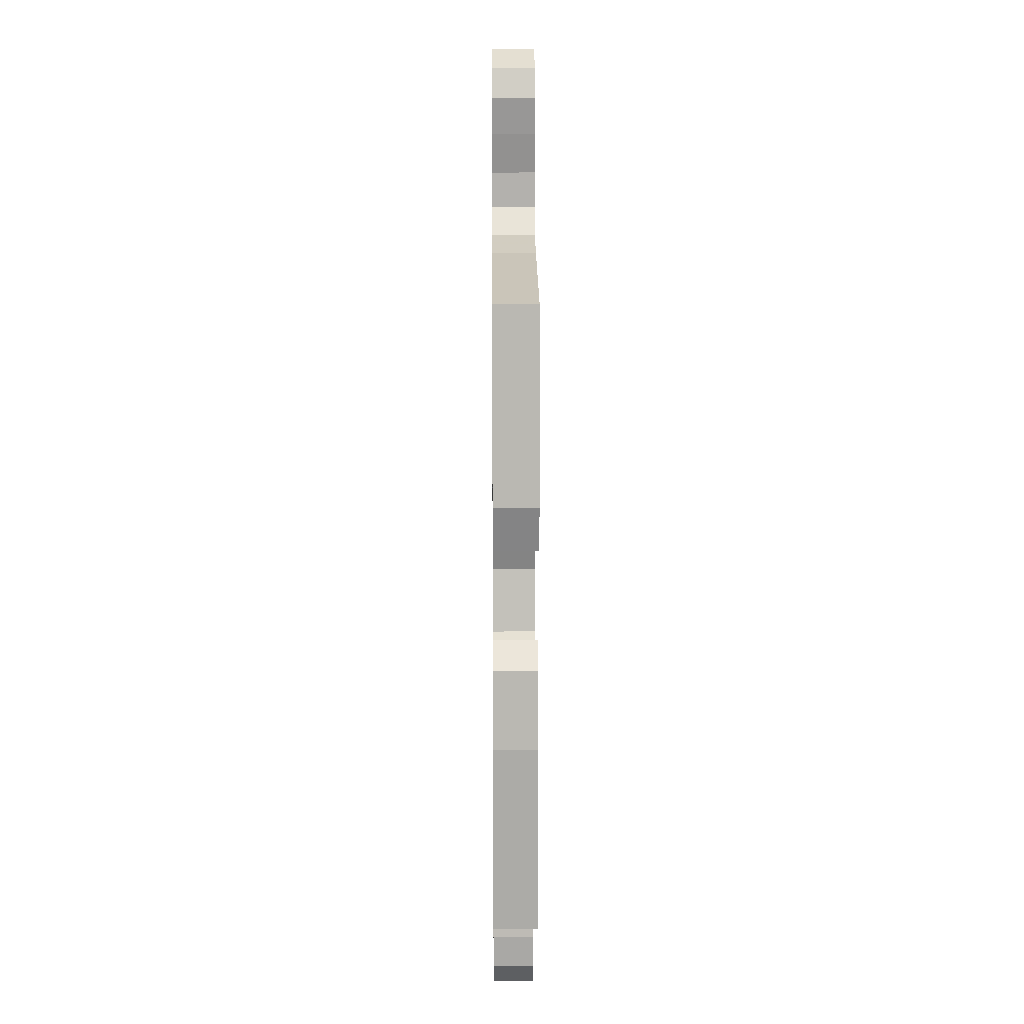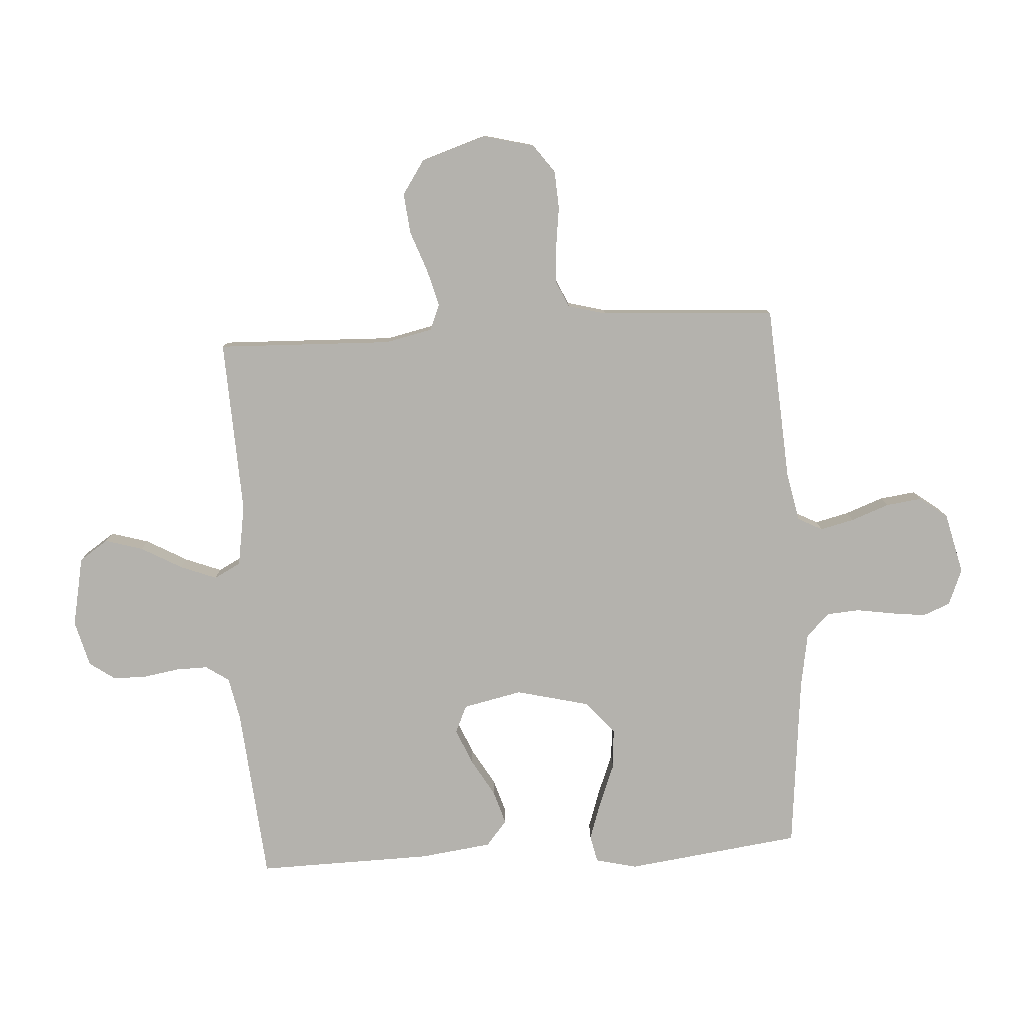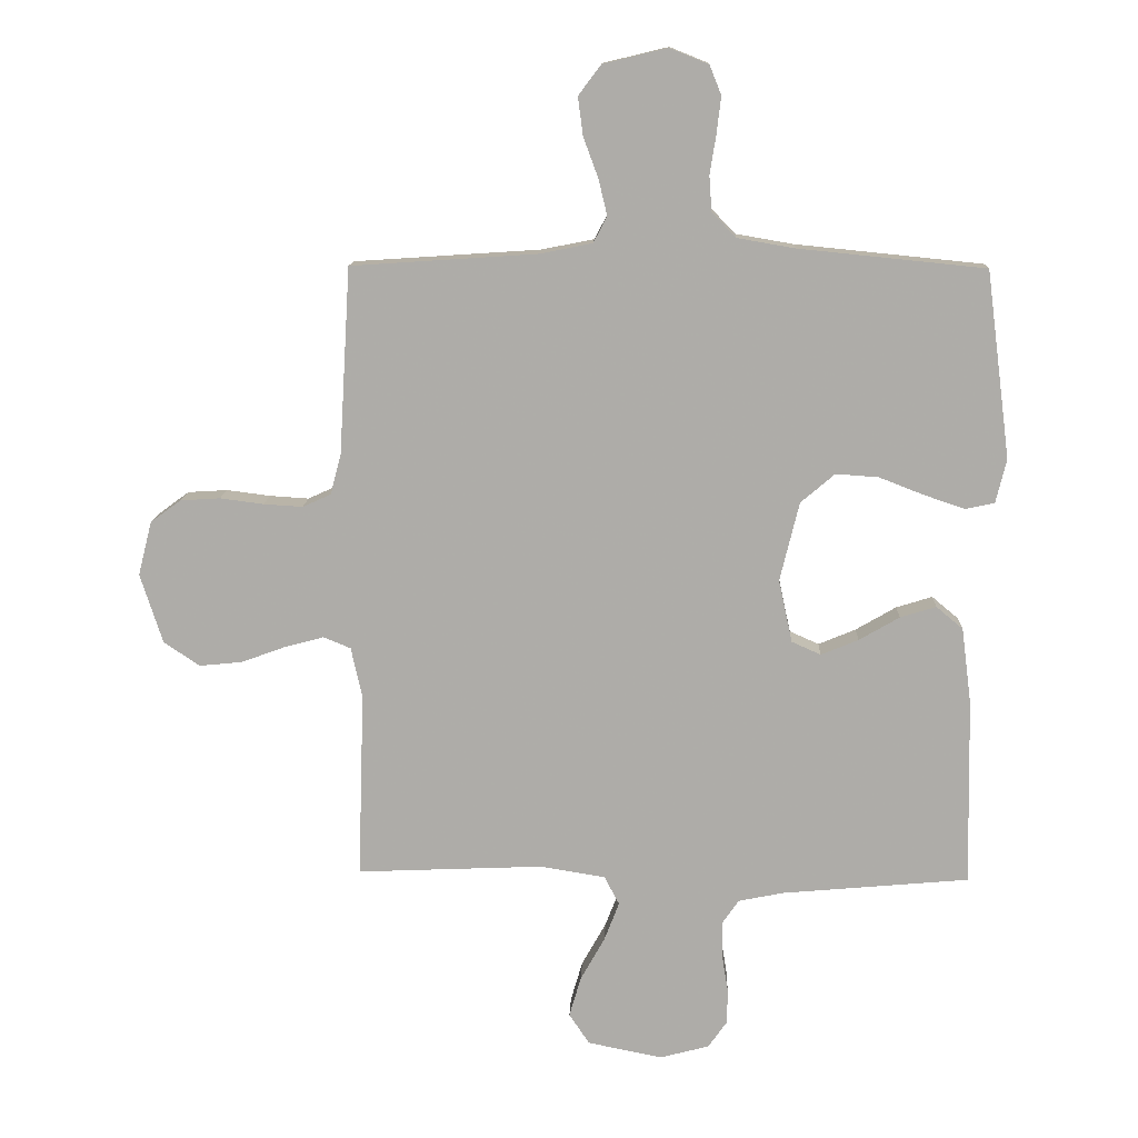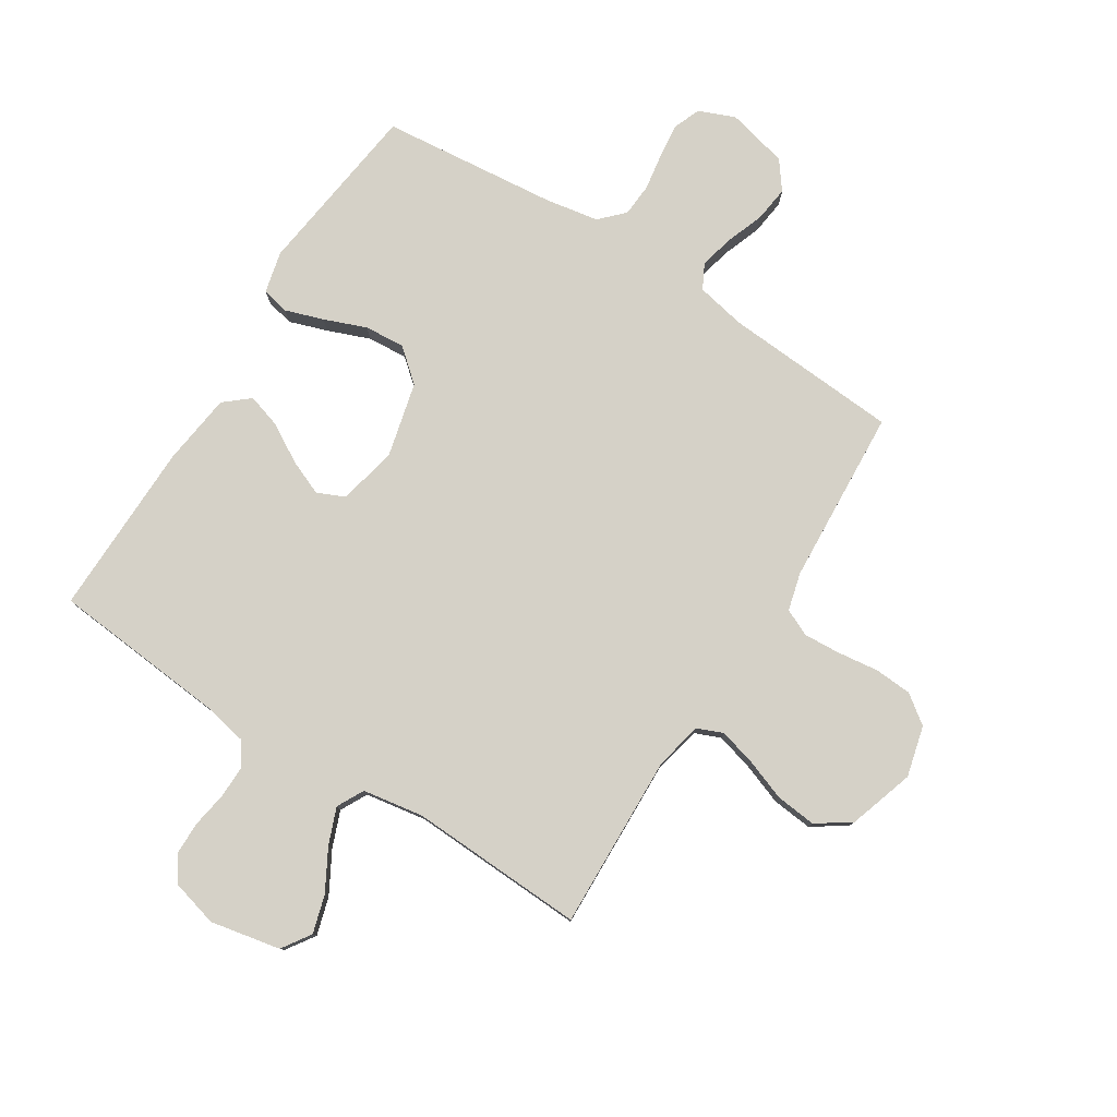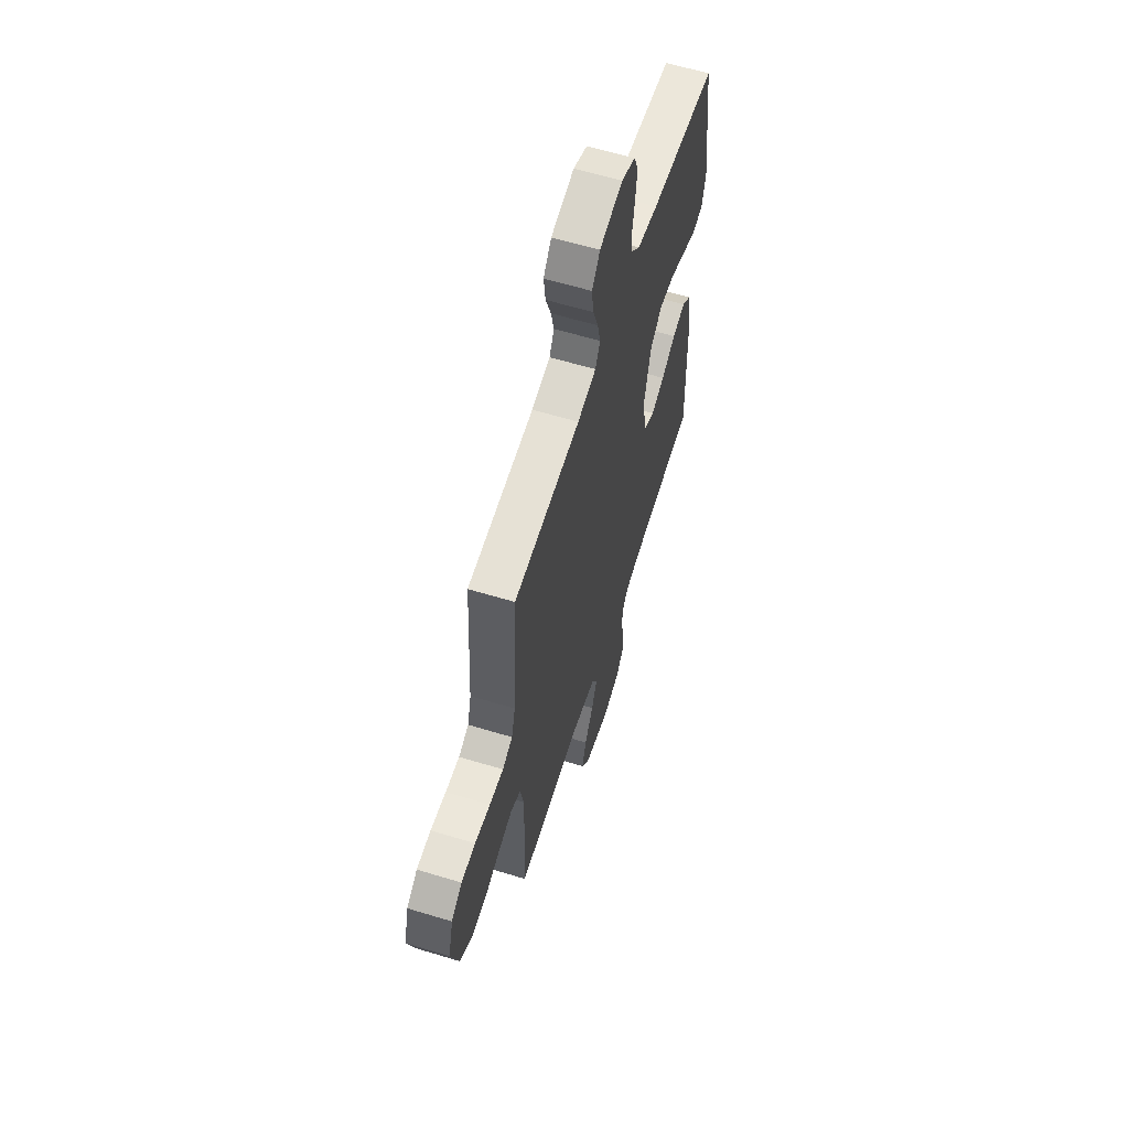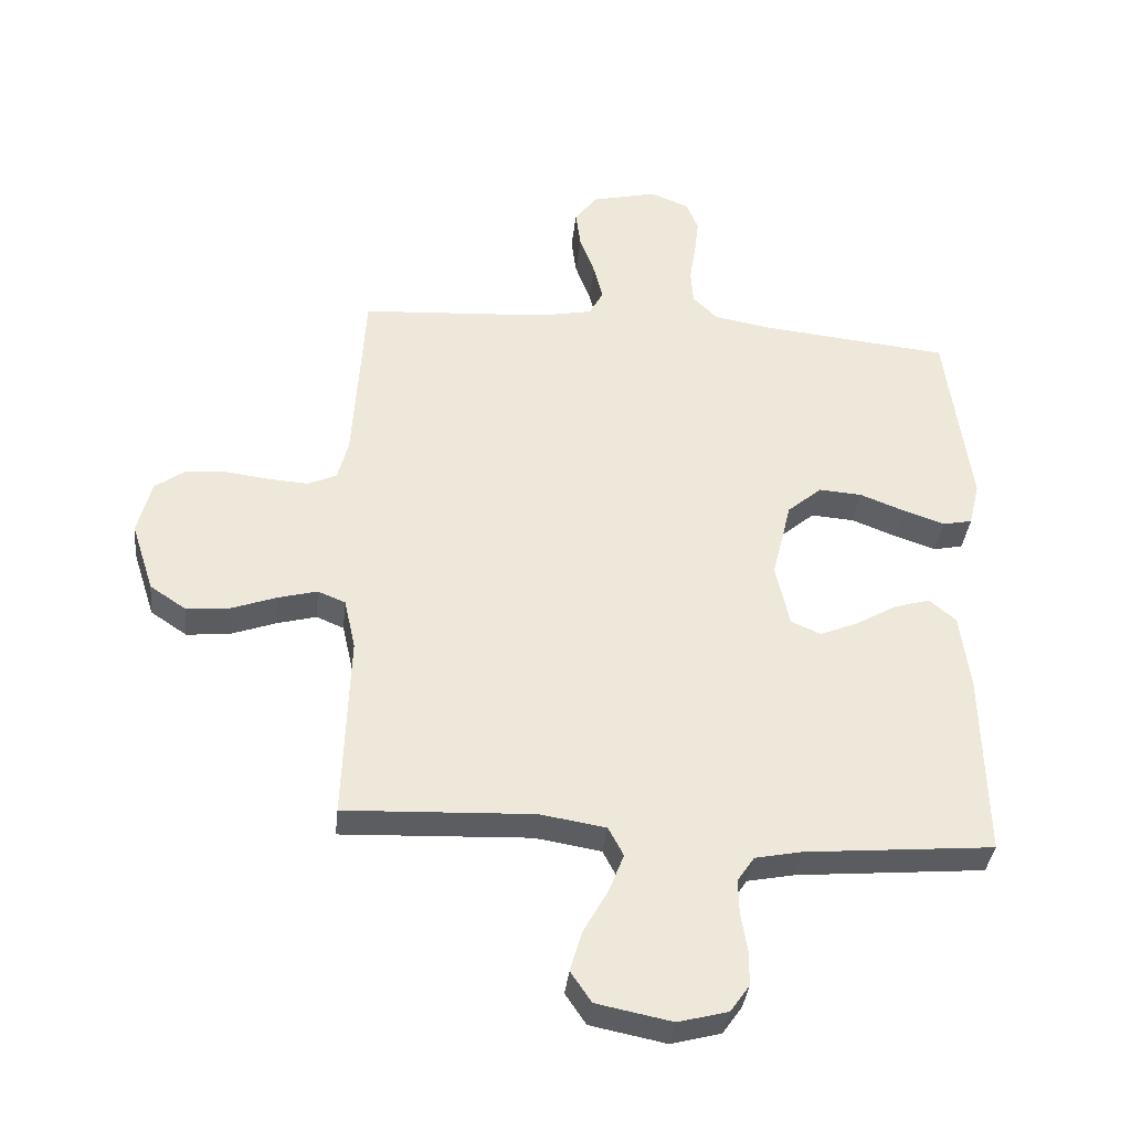
<metadata>
{"format":"obj","ext":"obj","renderer":"f3d","projection":"perspective","resolution":1024,"background":"white","views":[{"elev":15.0,"azim":89.5,"up":"+Z"},{"elev":-79.6,"azim":-86.5,"up":"+Y"},{"elev":12.6,"azim":2.3,"up":"+Z"},{"elev":79.2,"azim":-147.7,"up":"+Y"},{"elev":60.4,"azim":-72.7,"up":"+Z"},{"elev":-36.7,"azim":-6.2,"up":"+Z"}]}
</metadata>
<code>
v -0.5 0.07 -0.5
v -0.49 0.07 -0.2
v -0.508 0.07 -0.119
v -0.552 0.07 -0.101
v -0.615 0.07 -0.118
v -0.686 0.07 -0.144
v -0.755 0.07 -0.151
v -0.813 0.07 -0.112
v -0.849 0.07 0
v -0.827 0.07 0.087
v -0.778 0.07 0.123
v -0.714 0.07 0.127
v -0.644 0.07 0.118
v -0.581 0.07 0.114
v -0.535 0.07 0.135
v -0.518 0.07 0.2
v -0.5 0.07 0.5
v -0.2 0.07 0.52
v -0.116 0.07 0.537
v -0.094 0.07 0.579
v -0.108 0.07 0.637
v -0.132 0.07 0.702
v -0.14 0.07 0.763
v -0.104 0.07 0.811
v 0 0.07 0.836
v 0.062 0.07 0.811
v 0.081 0.07 0.764
v 0.074 0.07 0.705
v 0.064 0.07 0.642
v 0.068 0.07 0.586
v 0.107 0.07 0.546
v 0.2 0.07 0.53
v 0.5 0.07 0.5
v 0.539 0.07 0.2
v 0.522 0.07 0.129
v 0.475 0.07 0.119
v 0.41 0.07 0.141
v 0.338 0.07 0.169
v 0.269 0.07 0.174
v 0.214 0.07 0.127
v 0.183 0.07 0
v 0.205 0.07 -0.101
v 0.252 0.07 -0.122
v 0.312 0.07 -0.097
v 0.377 0.07 -0.059
v 0.435 0.07 -0.041
v 0.478 0.07 -0.077
v 0.494 0.07 -0.2
v 0.5 0.07 -0.5
v 0.2 0.07 -0.527
v 0.126 0.07 -0.542
v 0.099 0.07 -0.582
v 0.1 0.07 -0.637
v 0.11 0.07 -0.698
v 0.11 0.07 -0.755
v 0.079 0.07 -0.799
v 0 0.07 -0.82
v -0.12 0.07 -0.796
v -0.153 0.07 -0.747
v -0.134 0.07 -0.682
v -0.095 0.07 -0.612
v -0.071 0.07 -0.55
v -0.095 0.07 -0.504
v -0.2 0.07 -0.487
v -0.5 0 -0.5
v -0.49 0 -0.2
v -0.508 0 -0.119
v -0.552 0 -0.101
v -0.615 0 -0.118
v -0.686 0 -0.144
v -0.755 0 -0.151
v -0.813 0 -0.112
v -0.849 0 0
v -0.827 0 0.087
v -0.778 0 0.123
v -0.714 0 0.127
v -0.644 0 0.118
v -0.581 0 0.114
v -0.535 0 0.135
v -0.518 0 0.2
v -0.5 0 0.5
v -0.2 0 0.52
v -0.116 0 0.537
v -0.094 0 0.579
v -0.108 0 0.637
v -0.132 0 0.702
v -0.14 0 0.763
v -0.104 0 0.811
v 0 0 0.836
v 0.062 0 0.811
v 0.081 0 0.764
v 0.074 0 0.705
v 0.064 0 0.642
v 0.068 0 0.586
v 0.107 0 0.546
v 0.2 0 0.53
v 0.5 0 0.5
v 0.539 0 0.2
v 0.522 0 0.129
v 0.475 0 0.119
v 0.41 0 0.141
v 0.338 0 0.169
v 0.269 0 0.174
v 0.214 0 0.127
v 0.183 0 0
v 0.205 0 -0.101
v 0.252 0 -0.122
v 0.312 0 -0.097
v 0.377 0 -0.059
v 0.435 0 -0.041
v 0.478 0 -0.077
v 0.494 0 -0.2
v 0.5 0 -0.5
v 0.2 0 -0.527
v 0.126 0 -0.542
v 0.099 0 -0.582
v 0.1 0 -0.637
v 0.11 0 -0.698
v 0.11 0 -0.755
v 0.079 0 -0.799
v 0 0 -0.82
v -0.12 0 -0.796
v -0.153 0 -0.747
v -0.134 0 -0.682
v -0.095 0 -0.612
v -0.071 0 -0.55
v -0.095 0 -0.504
v -0.2 0 -0.487
f 59 60 61
f 58 59 61
f 57 58 61
f 56 57 61
f 55 56 61
f 54 55 61
f 53 54 61
f 52 53 61 62
f 51 52 62 63
f 48 49 50
f 47 48 50
f 46 47 50
f 45 46 50
f 44 45 50
f 50 51 63
f 44 50 63
f 43 44 63
f 36 37 38
f 35 36 38
f 34 35 38
f 33 34 38
f 32 33 38
f 31 32 38 39
f 30 31 39 40
f 27 28 29
f 26 27 29
f 25 26 29
f 24 25 29
f 23 24 29
f 22 23 29
f 21 22 29
f 20 21 29 30
f 30 40 41
f 20 30 41
f 19 20 41
f 16 17 18
f 19 41 42
f 18 19 42
f 16 18 42
f 15 16 42
f 11 12 13
f 10 11 13
f 9 10 13
f 8 9 13
f 7 8 13
f 6 7 13
f 5 6 13
f 4 5 13 14
f 64 1 2
f 64 2 3
f 63 64 3
f 43 63 3
f 15 42 43
f 14 15 43
f 4 14 43
f 3 4 43
f 125 124 123
f 125 123 122
f 125 122 121
f 125 121 120
f 125 120 119
f 125 119 118
f 125 118 117
f 126 125 117 116
f 127 126 116 115
f 114 113 112
f 114 112 111
f 114 111 110
f 114 110 109
f 114 109 108
f 127 115 114
f 127 114 108
f 127 108 107
f 102 101 100
f 102 100 99
f 102 99 98
f 102 98 97
f 102 97 96
f 103 102 96 95
f 104 103 95 94
f 93 92 91
f 93 91 90
f 93 90 89
f 93 89 88
f 93 88 87
f 93 87 86
f 93 86 85
f 94 93 85 84
f 105 104 94
f 105 94 84
f 105 84 83
f 82 81 80
f 106 105 83
f 106 83 82
f 106 82 80
f 106 80 79
f 77 76 75
f 77 75 74
f 77 74 73
f 77 73 72
f 77 72 71
f 77 71 70
f 77 70 69
f 78 77 69 68
f 66 65 128
f 67 66 128
f 67 128 127
f 67 127 107
f 107 106 79
f 107 79 78
f 107 78 68
f 107 68 67
f 1 65 66 2
f 2 66 67 3
f 3 67 68 4
f 4 68 69 5
f 5 69 70 6
f 6 70 71 7
f 7 71 72 8
f 8 72 73 9
f 9 73 74 10
f 10 74 75 11
f 11 75 76 12
f 12 76 77 13
f 13 77 78 14
f 14 78 79 15
f 15 79 80 16
f 16 80 81 17
f 17 81 82 18
f 18 82 83 19
f 19 83 84 20
f 20 84 85 21
f 21 85 86 22
f 22 86 87 23
f 23 87 88 24
f 24 88 89 25
f 25 89 90 26
f 26 90 91 27
f 27 91 92 28
f 28 92 93 29
f 29 93 94 30
f 30 94 95 31
f 31 95 96 32
f 32 96 97 33
f 33 97 98 34
f 34 98 99 35
f 35 99 100 36
f 36 100 101 37
f 37 101 102 38
f 38 102 103 39
f 39 103 104 40
f 40 104 105 41
f 41 105 106 42
f 42 106 107 43
f 43 107 108 44
f 44 108 109 45
f 45 109 110 46
f 46 110 111 47
f 47 111 112 48
f 48 112 113 49
f 49 113 114 50
f 50 114 115 51
f 51 115 116 52
f 52 116 117 53
f 53 117 118 54
f 54 118 119 55
f 55 119 120 56
f 56 120 121 57
f 57 121 122 58
f 58 122 123 59
f 59 123 124 60
f 60 124 125 61
f 61 125 126 62
f 62 126 127 63
f 63 127 128 64
f 64 128 65 1

</code>
